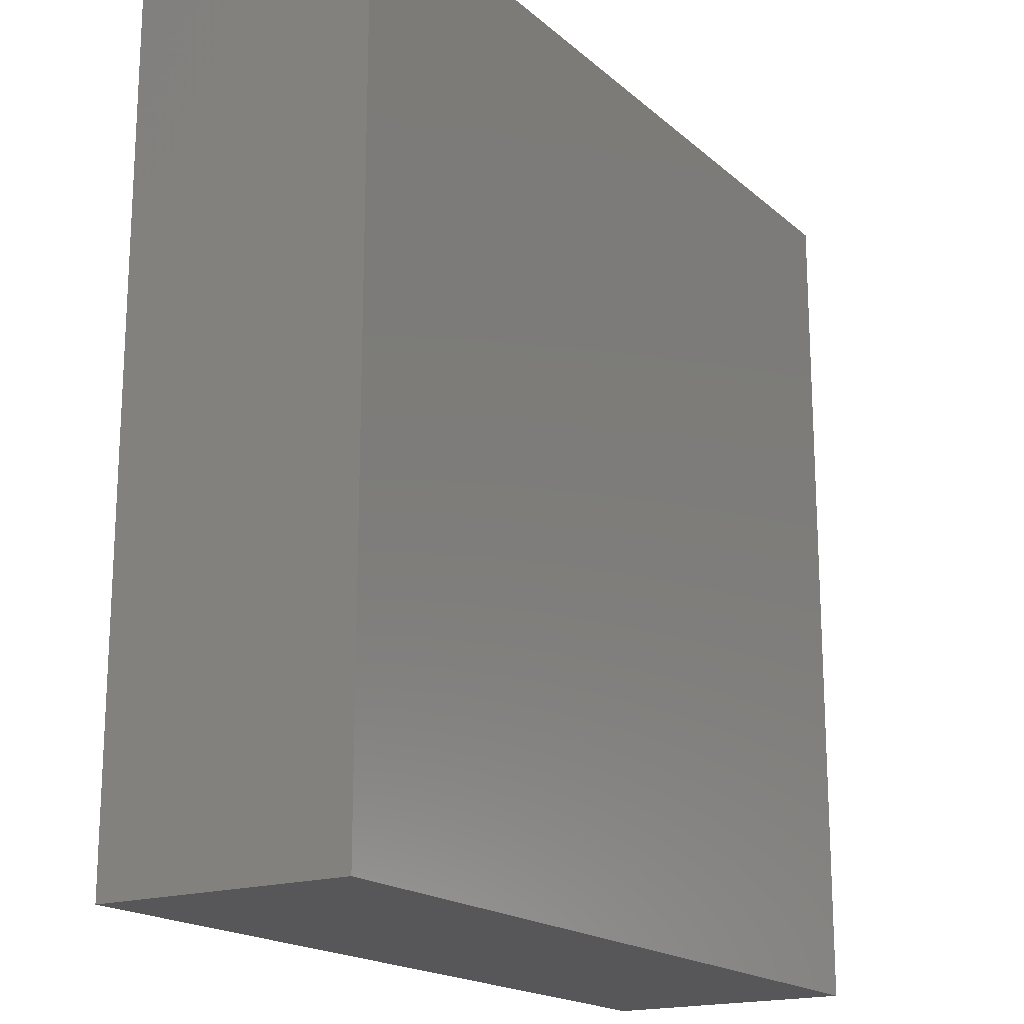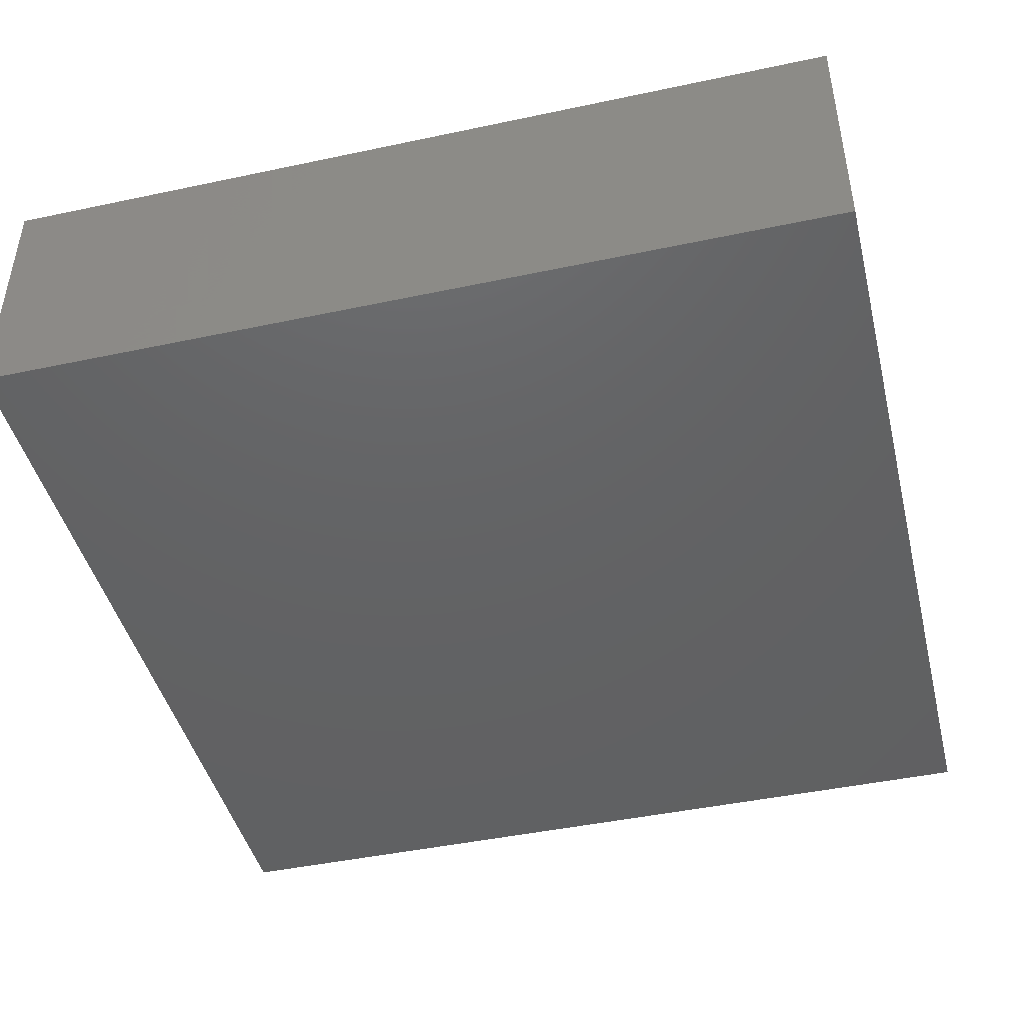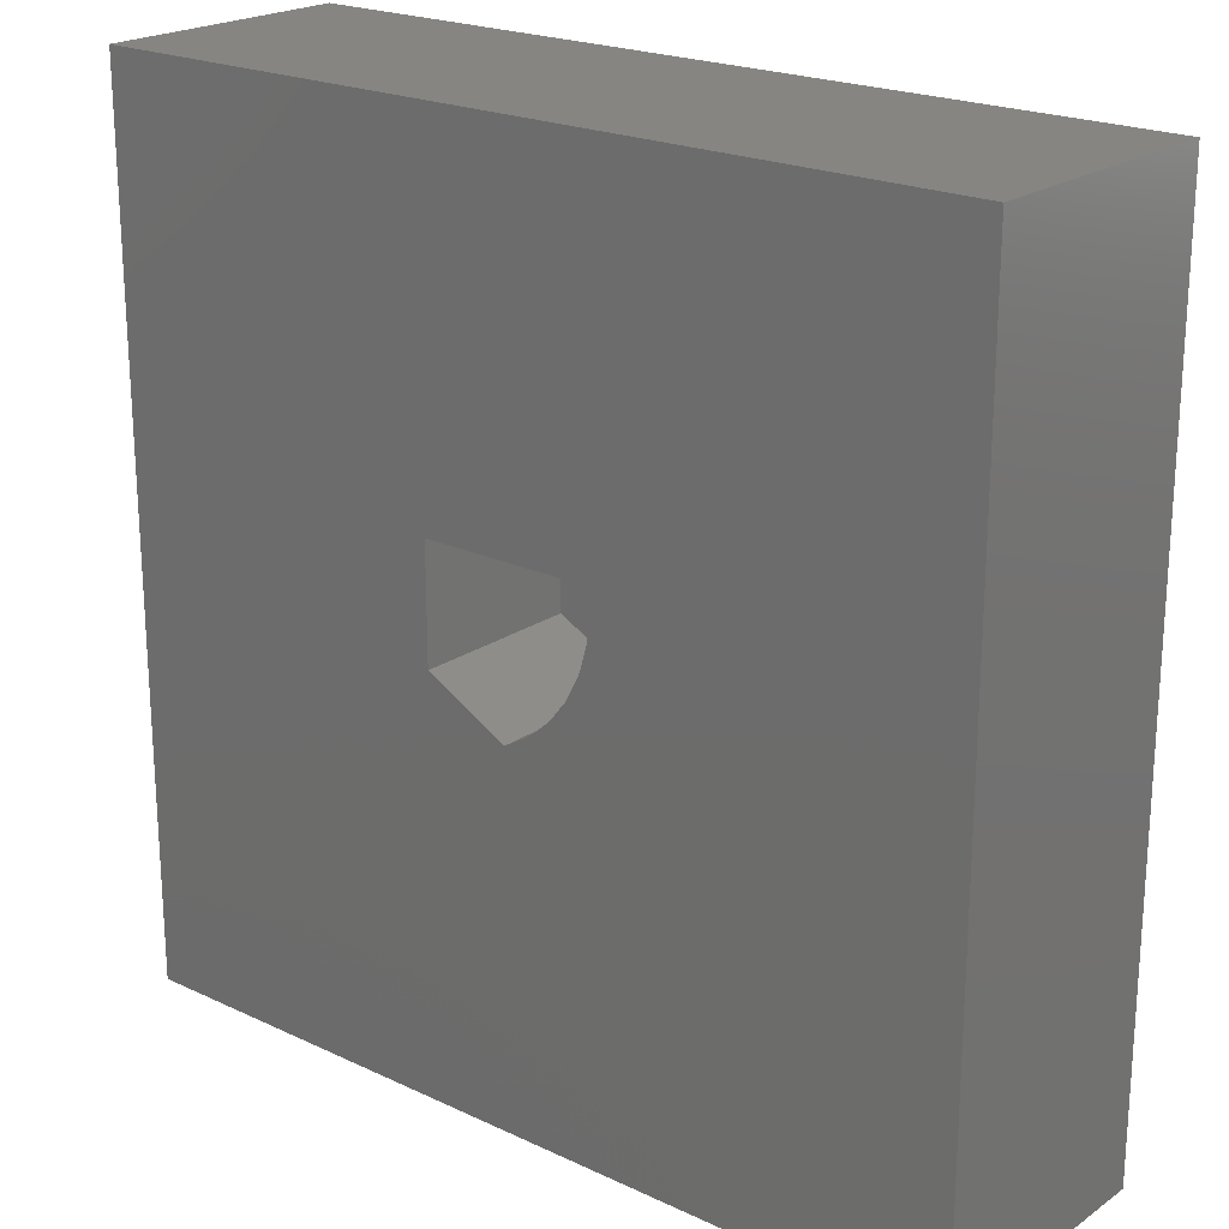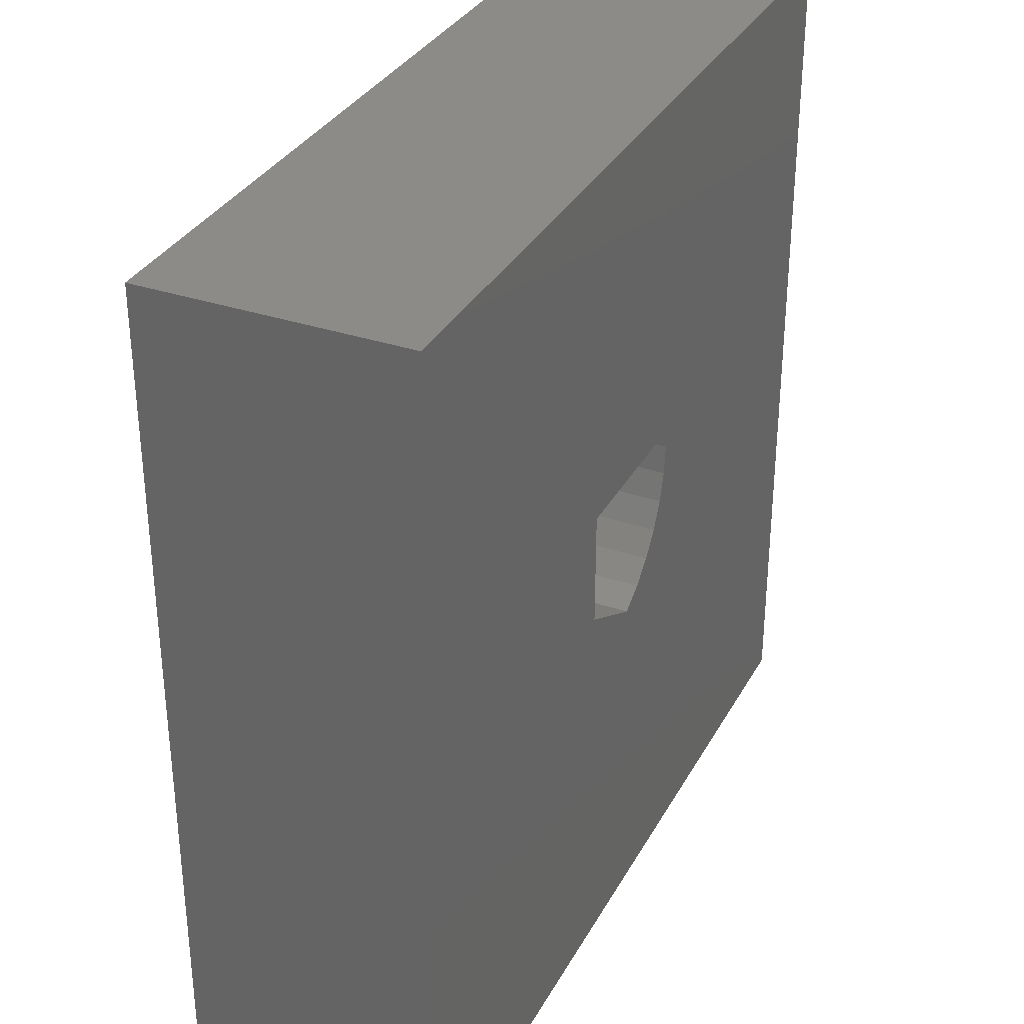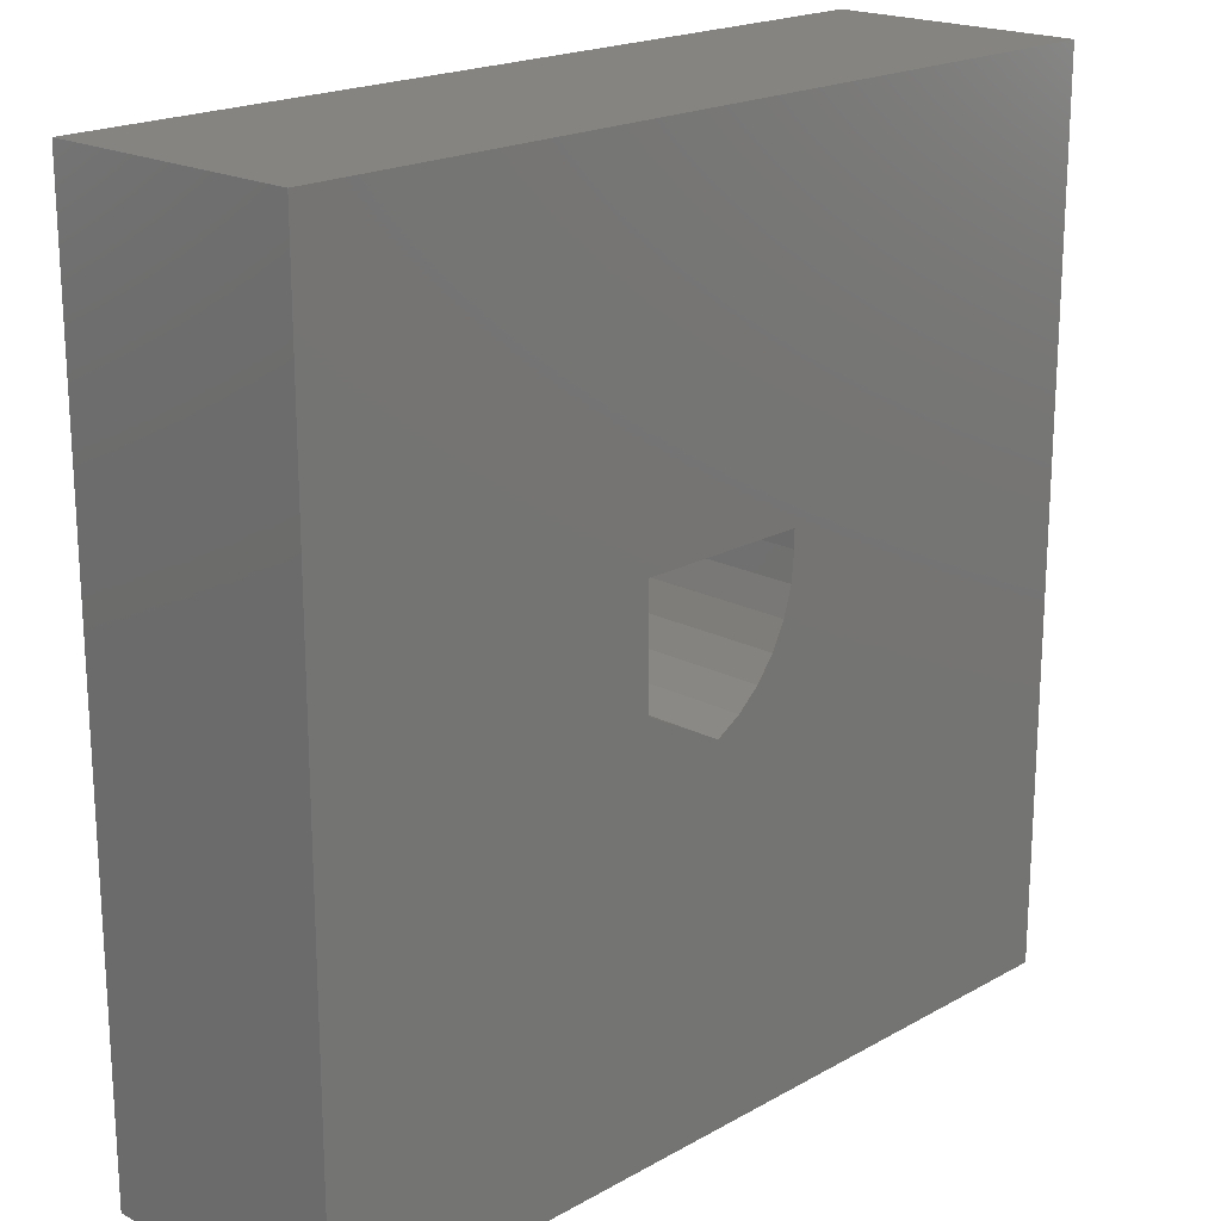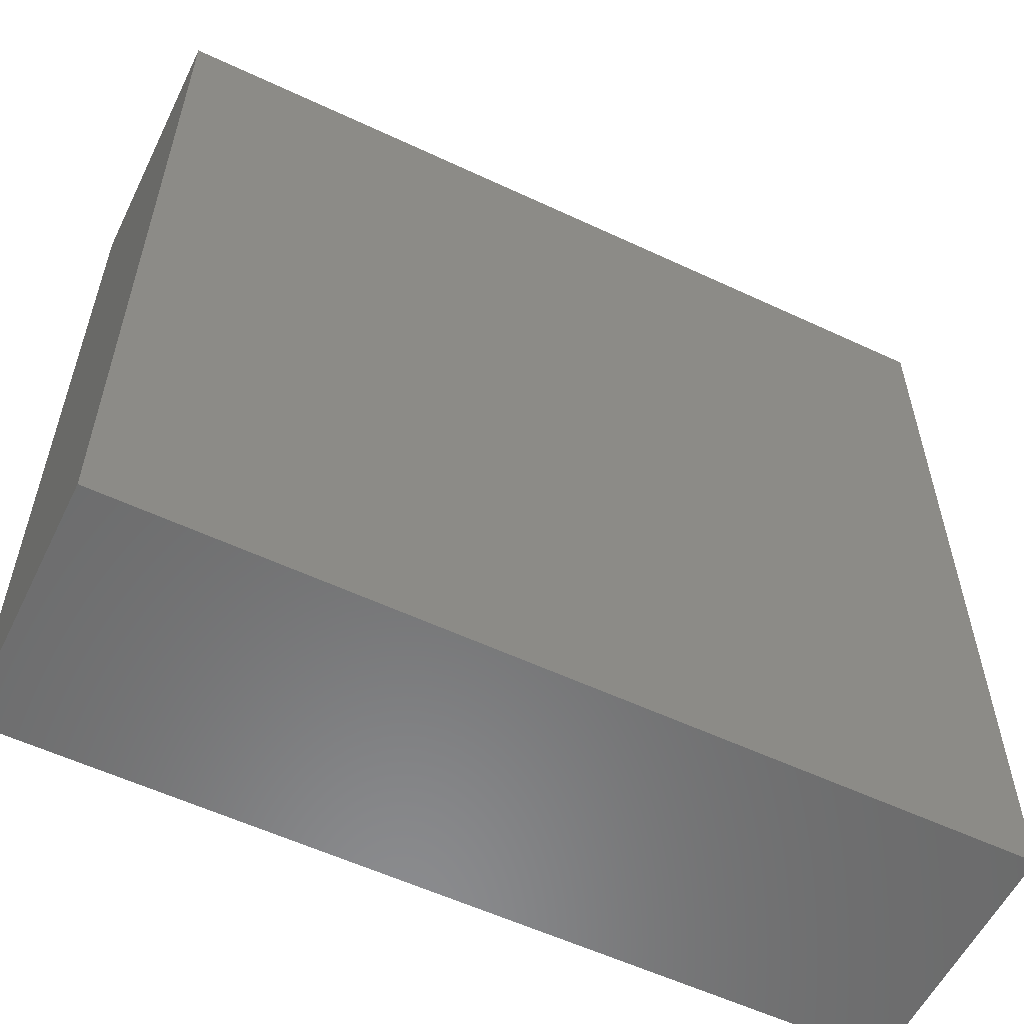
<metadata>
{"format":"stl","ext":"stl","renderer":"f3d","projection":"perspective","resolution":1024,"background":"white","views":[{"elev":-18.1,"azim":122.1,"up":"+Y"},{"elev":-44.6,"azim":-76.1,"up":"+Z"},{"elev":21.4,"azim":39.7,"up":"+Y"},{"elev":33.2,"azim":-65.1,"up":"+Y"},{"elev":19.7,"azim":-46.1,"up":"+Y"},{"elev":-57.2,"azim":154.0,"up":"+Y"}]}
</metadata>
<code>
# stl→obj: 28 verts, 52 faces
v 0.4243 -0.392 0.2211
v 0.4087 -0.4119 0.07812
v 0.4087 -0.4119 0.2211
v 0.3897 -0.4284 0.07812
v 0.3897 -0.4284 0.2211
v 0.3679 -0.441 0.07812
v 0.3679 -0.441 0.2211
v 0.4243 -0.392 0.07812
v 0.4358 -0.3696 0.2211
v 0.4358 -0.3696 0.07812
v 0.4429 -0.3454 0.2211
v 0.4429 -0.3454 0.07812
v 0.4453 -0.3203 0.2211
v 0.4453 -0.3203 0.07812
v 0.2969 -0.4033 0.07812
v 0.4453 -0.3047 0.07812
v 0.2969 -0.3047 0.07812
v 0.2969 -0.3047 0.2211
v 0.2969 -0.4033 0.2211
v 0.75 0 0.2211
v 1.354e-17 0 0.2211
v 0.4453 -0.3047 0.2211
v 0.75 -0.75 0.2211
v 1.354e-17 -0.75 0.2211
v 0 -0.75 0
v 0.75 -0.75 -4.592e-17
v 0 0 0
v 0.75 0 -4.592e-17
f 1 2 3
f 3 2 4
f 3 4 5
f 5 4 6
f 5 6 7
f 2 1 8
f 8 1 9
f 8 9 10
f 10 9 11
f 10 11 12
f 12 11 13
f 12 13 14
f 15 6 4
f 15 4 2
f 15 2 8
f 15 8 10
f 15 10 12
f 15 12 14
f 15 14 16
f 15 16 17
f 18 19 17
f 17 19 15
f 20 21 18
f 20 18 22
f 20 22 13
f 20 13 23
f 23 13 11
f 23 11 9
f 23 9 1
f 23 1 3
f 23 3 5
f 23 5 7
f 23 7 24
f 18 21 19
f 19 21 24
f 19 24 7
f 15 19 6
f 6 19 7
f 13 22 14
f 14 22 16
f 22 18 16
f 16 18 17
f 25 26 24
f 24 26 23
f 27 21 28
f 28 21 20
f 21 27 24
f 24 27 25
f 28 20 26
f 26 20 23
f 27 28 25
f 25 28 26

</code>
